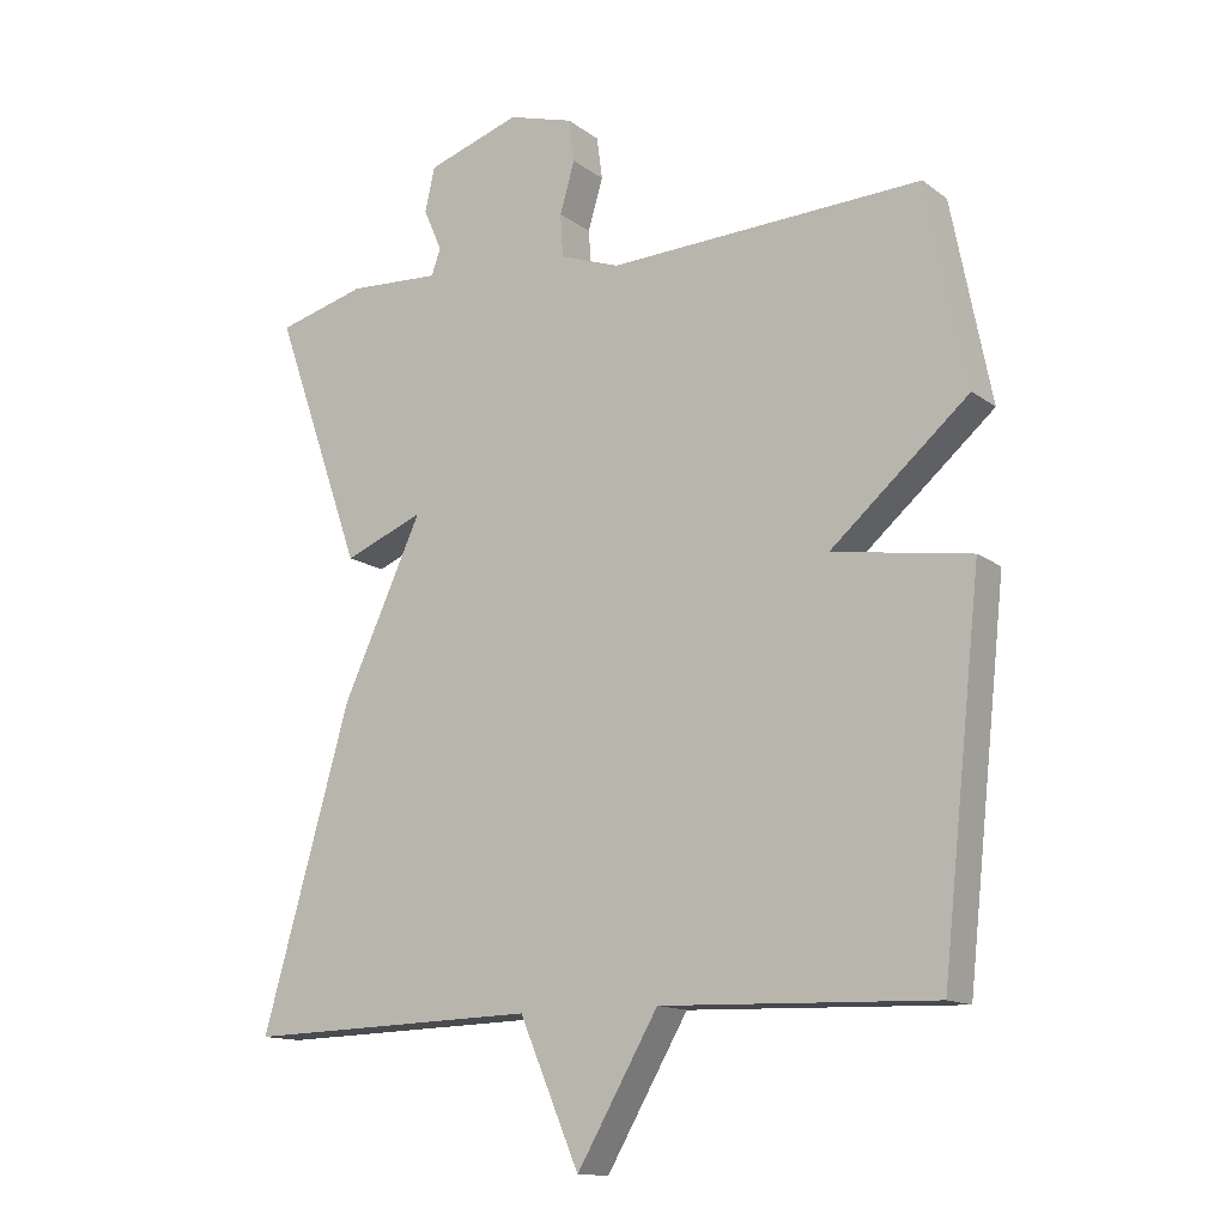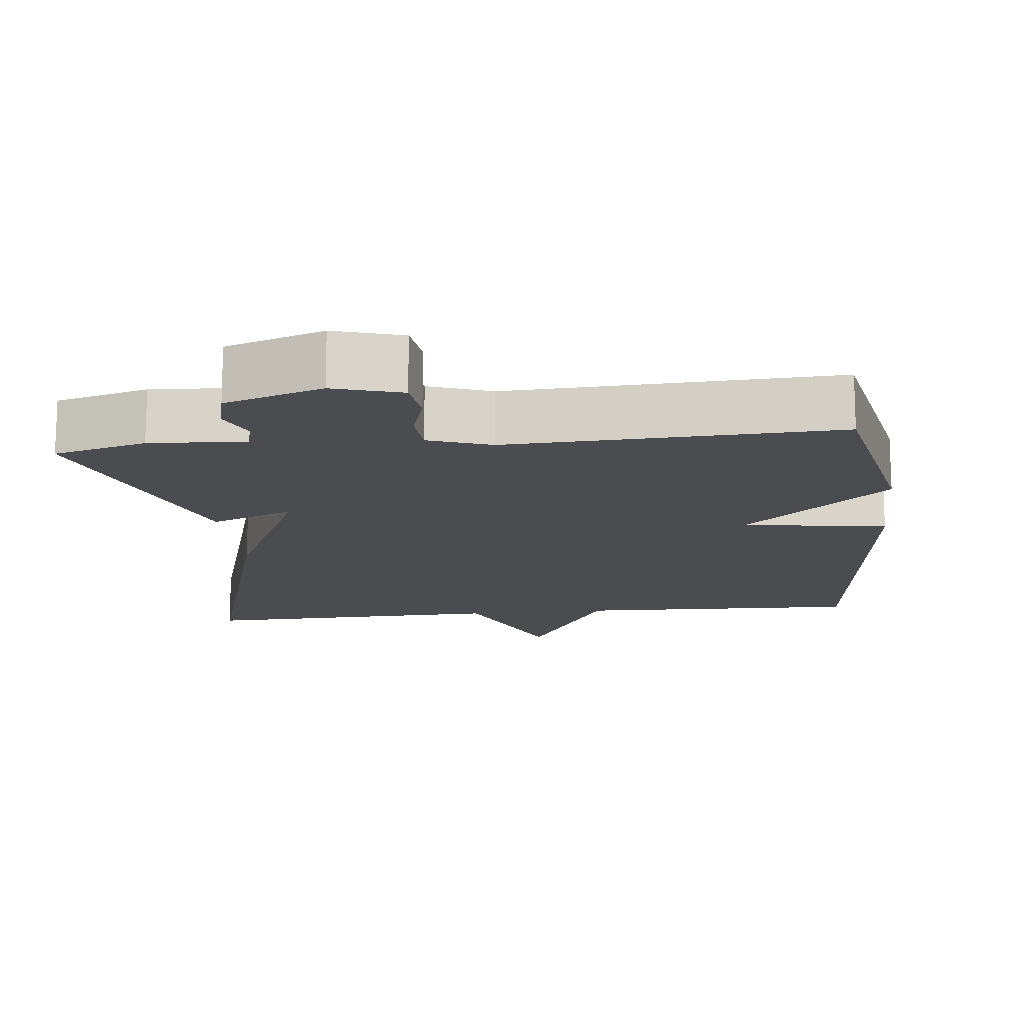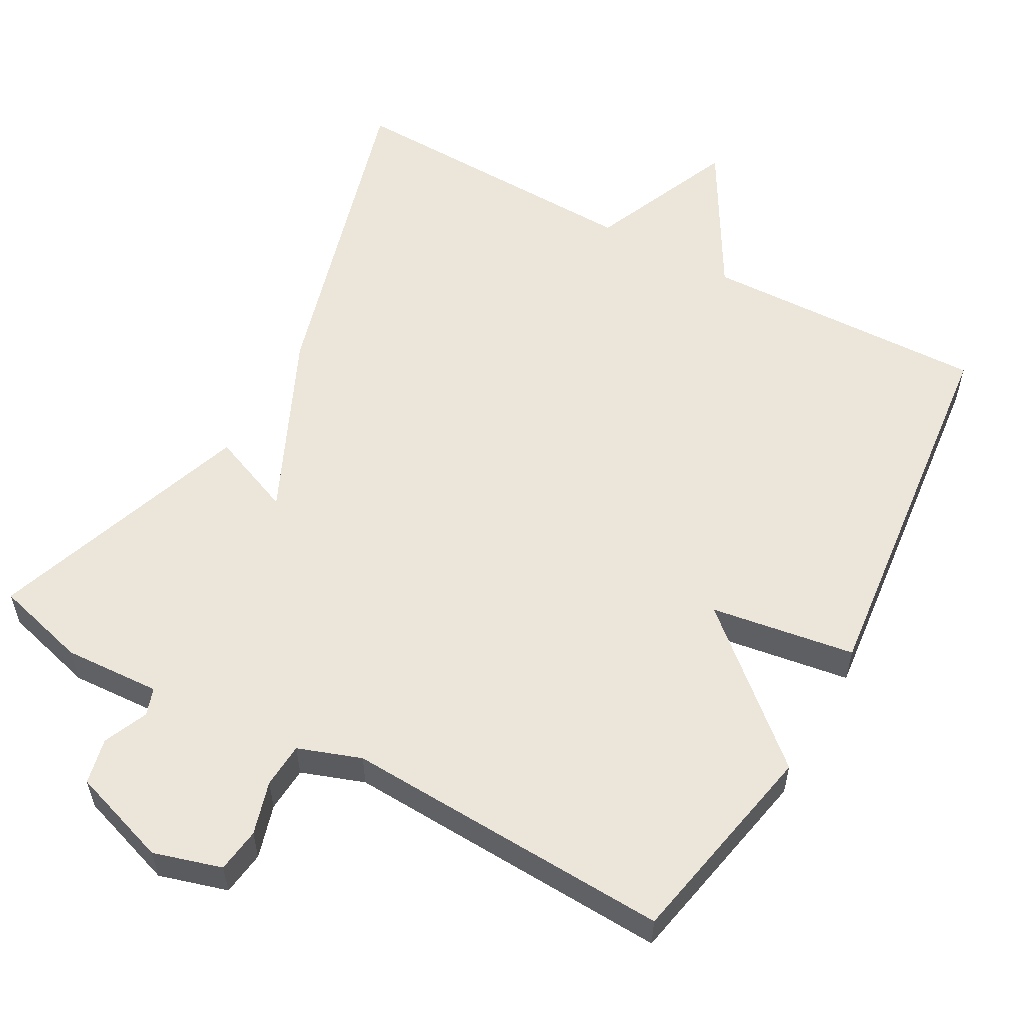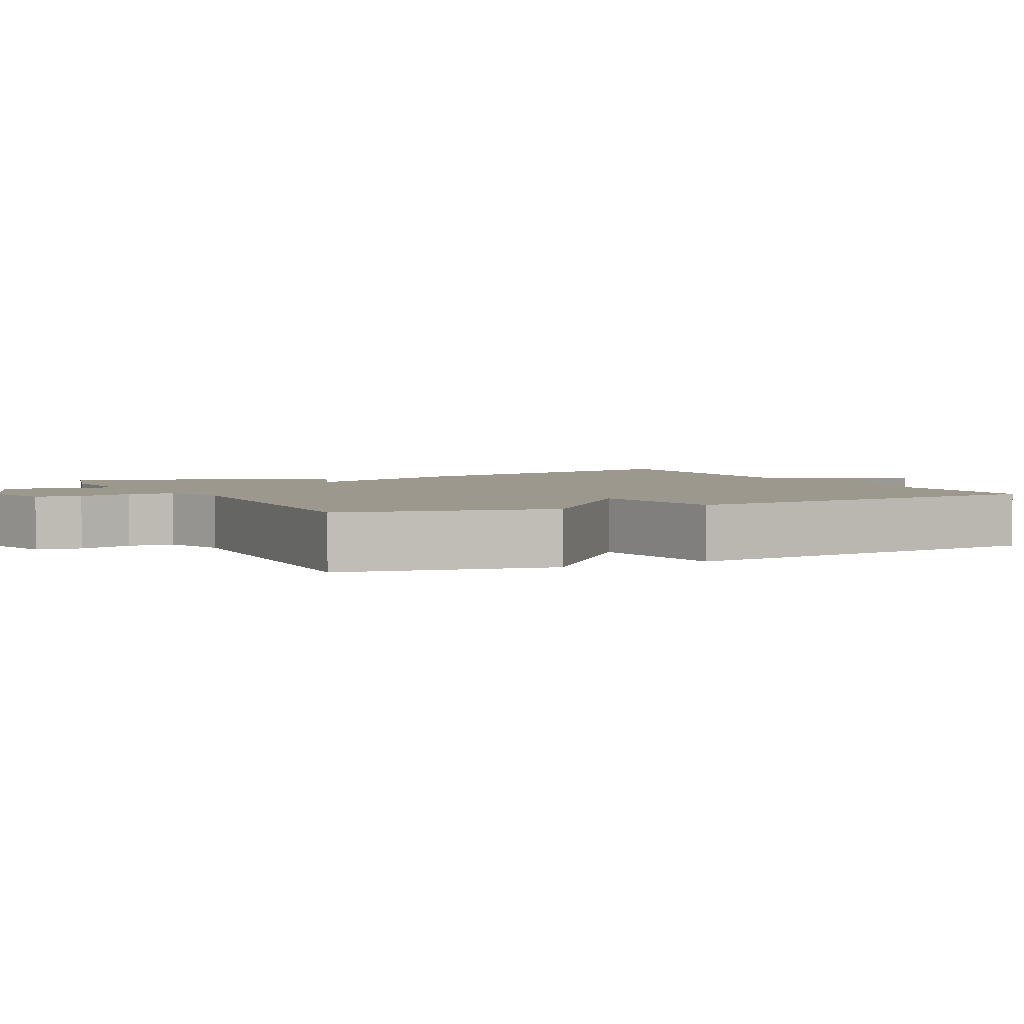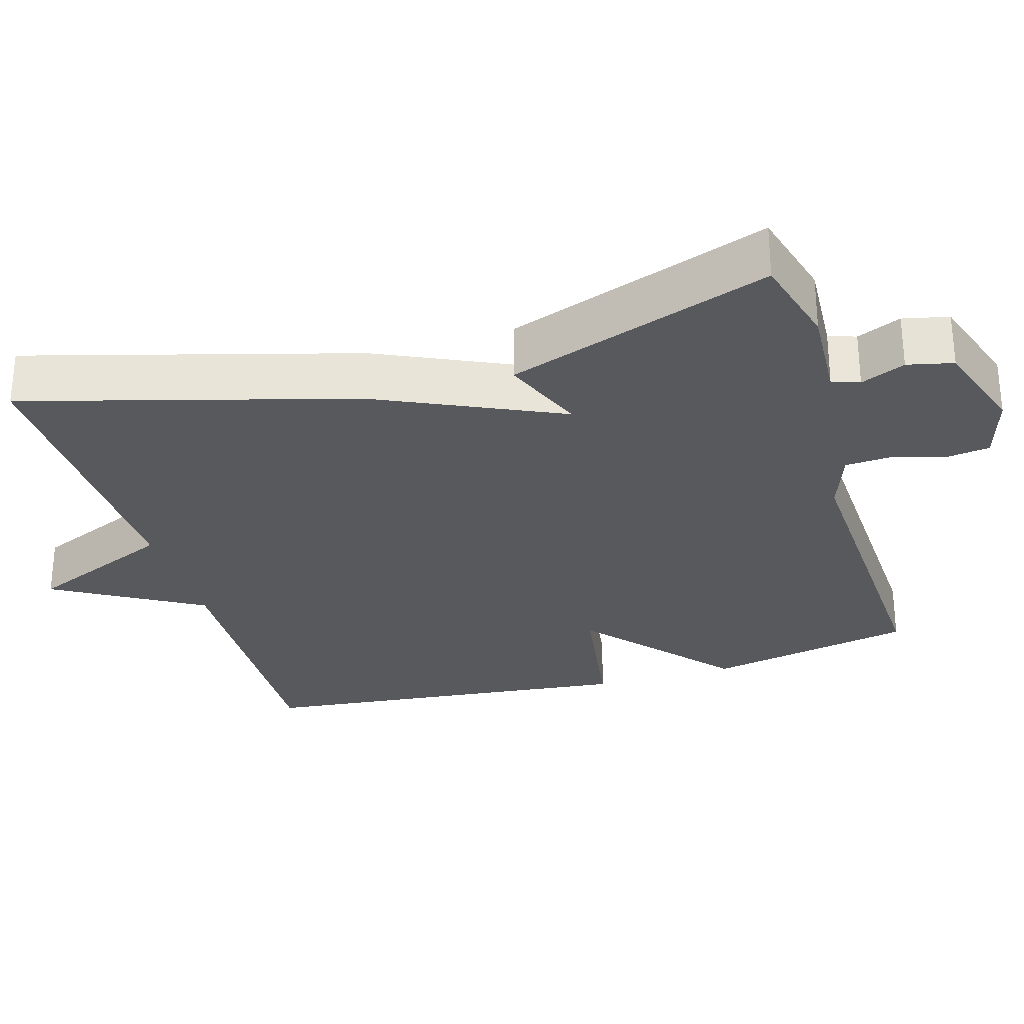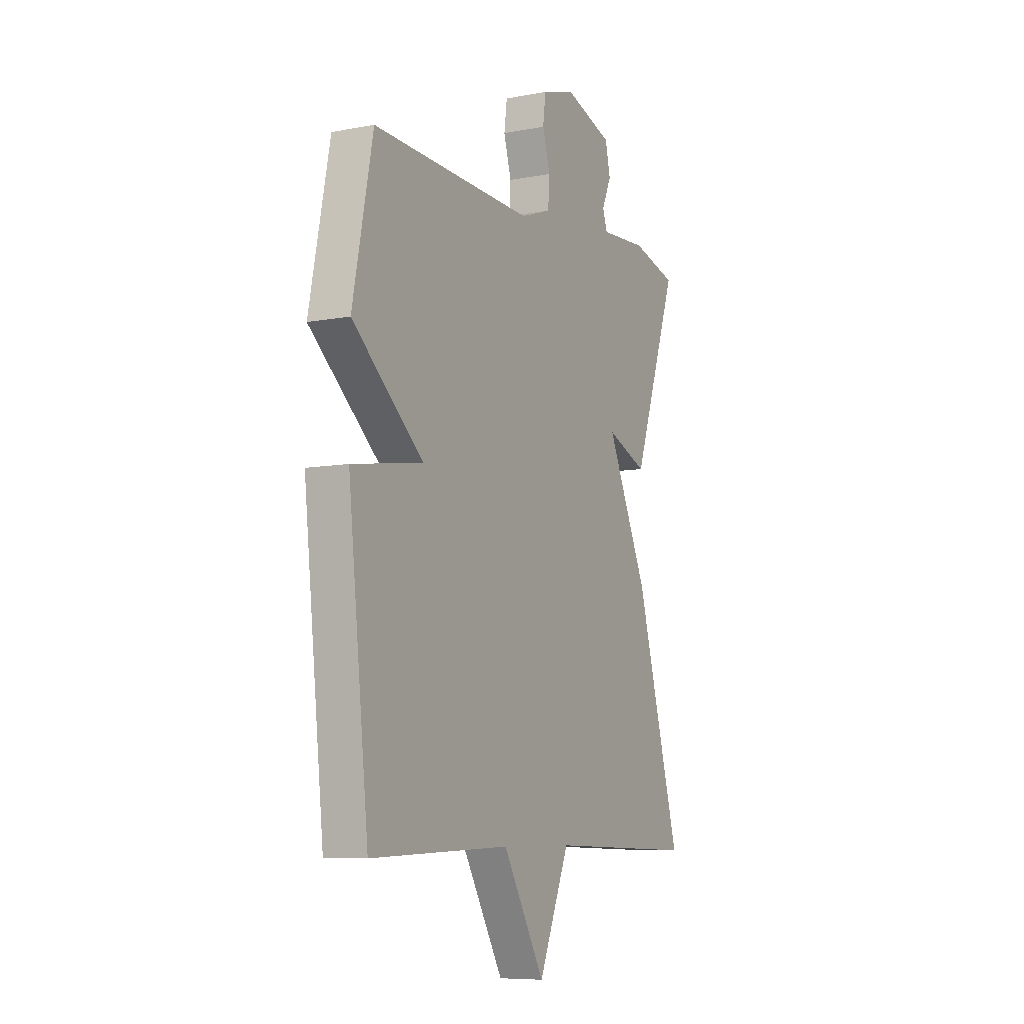
<metadata>
{"format":"obj","ext":"obj","renderer":"f3d","projection":"perspective","resolution":1024,"background":"white","views":[{"elev":-13.5,"azim":32.4,"up":"+Z"},{"elev":-14.8,"azim":6.1,"up":"+Y"},{"elev":56.5,"azim":29.0,"up":"+Y"},{"elev":3.2,"azim":63.3,"up":"+Y"},{"elev":-29.1,"azim":-73.5,"up":"+Y"},{"elev":-8.0,"azim":117.9,"up":"+Z"}]}
</metadata>
<code>
v -0.5 0.07 -0.5
v -0.375 0.07 -0.057
v -0.262 0.07 0.189
v -0.375 0.07 0.143
v -0.5 0.07 0.5
v -0.375 0.07 0.534
v -0.245 0.07 0.527
v -0.232 0.07 0.564
v -0.258 0.07 0.624
v -0.244 0.07 0.686
v -0.112 0.07 0.73
v -0.02 0.07 0.703
v -0.012 0.07 0.643
v -0.033 0.07 0.571
v -0.029 0.07 0.51
v 0.056 0.07 0.48
v 0.5 0.07 0.5
v 0.556 0.07 0.218
v 0.361 0.07 0.048
v 0.556 0.07 0.018
v 0.5 0.07 -0.5
v 0.114 0.07 -0.488
v -0.001 0.07 -0.687
v -0.086 0.07 -0.488
v -0.5 0 -0.5
v -0.375 0 -0.057
v -0.262 0 0.189
v -0.375 0 0.143
v -0.5 0 0.5
v -0.375 0 0.534
v -0.245 0 0.527
v -0.232 0 0.564
v -0.258 0 0.624
v -0.244 0 0.686
v -0.112 0 0.73
v -0.02 0 0.703
v -0.012 0 0.643
v -0.033 0 0.571
v -0.029 0 0.51
v 0.056 0 0.48
v 0.5 0 0.5
v 0.556 0 0.218
v 0.361 0 0.048
v 0.556 0 0.018
v 0.5 0 -0.5
v 0.114 0 -0.488
v -0.001 0 -0.687
v -0.086 0 -0.488
f 22 23 24
f 19 20 21 22
f 19 22 24
f 16 17 18 19
f 1 2 3
f 24 1 3
f 19 24 3
f 16 19 3
f 15 16 3
f 12 13 14
f 11 12 14
f 10 11 14
f 9 10 14
f 8 9 14
f 15 3 4
f 14 15 4
f 8 14 4
f 7 8 4
f 4 5 6 7
f 48 47 46
f 46 45 44 43
f 48 46 43
f 43 42 41 40
f 27 26 25
f 27 25 48
f 27 48 43
f 27 43 40
f 27 40 39
f 38 37 36
f 38 36 35
f 38 35 34
f 38 34 33
f 38 33 32
f 28 27 39
f 28 39 38
f 28 38 32
f 28 32 31
f 31 30 29 28
f 1 25 26 2
f 2 26 27 3
f 3 27 28 4
f 4 28 29 5
f 5 29 30 6
f 6 30 31 7
f 7 31 32 8
f 8 32 33 9
f 9 33 34 10
f 10 34 35 11
f 11 35 36 12
f 12 36 37 13
f 13 37 38 14
f 14 38 39 15
f 15 39 40 16
f 16 40 41 17
f 17 41 42 18
f 18 42 43 19
f 19 43 44 20
f 20 44 45 21
f 21 45 46 22
f 22 46 47 23
f 23 47 48 24
f 24 48 25 1

</code>
